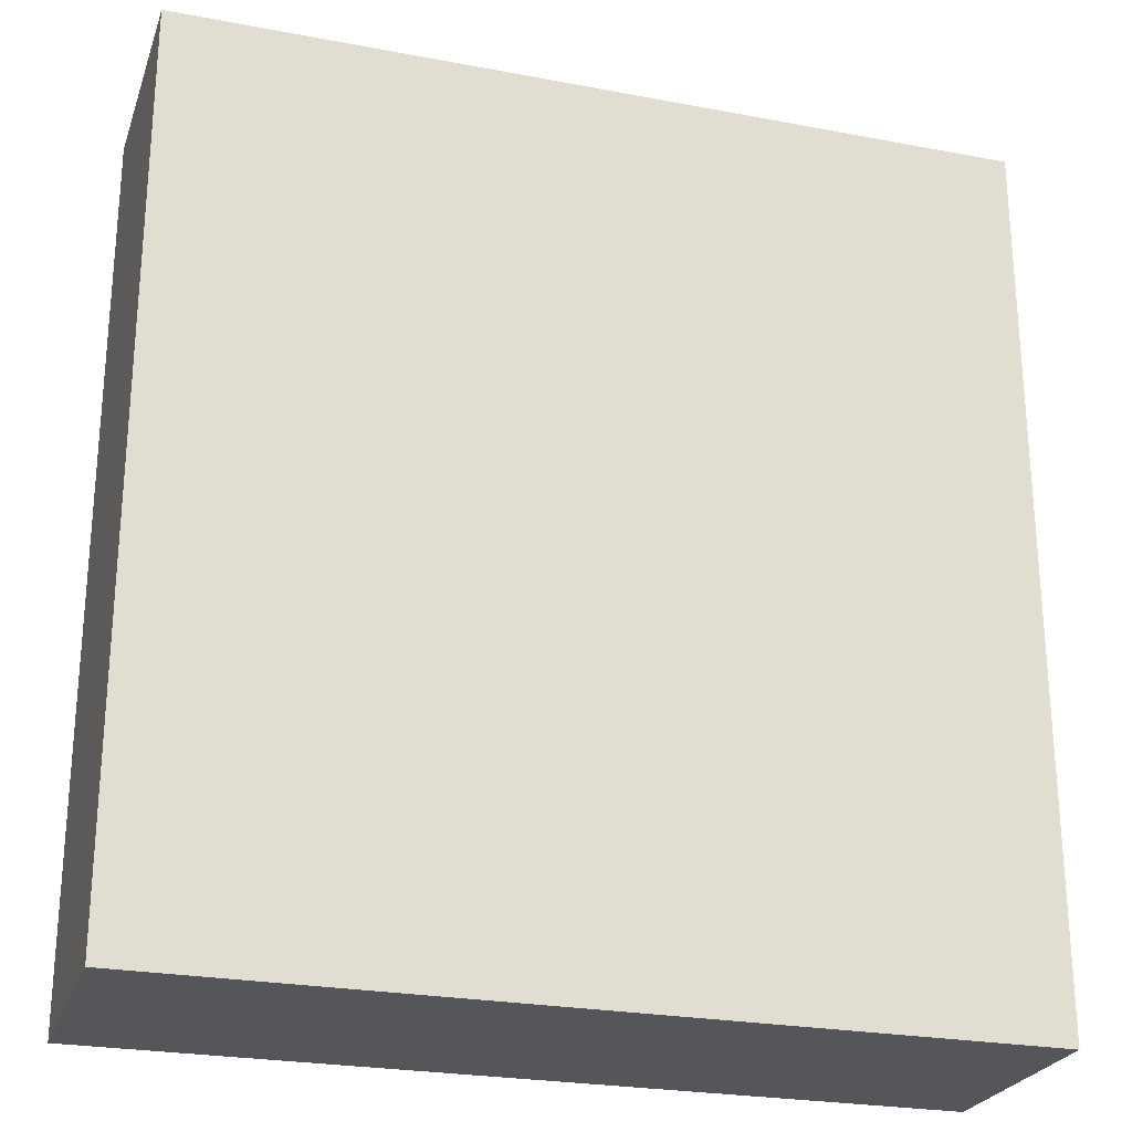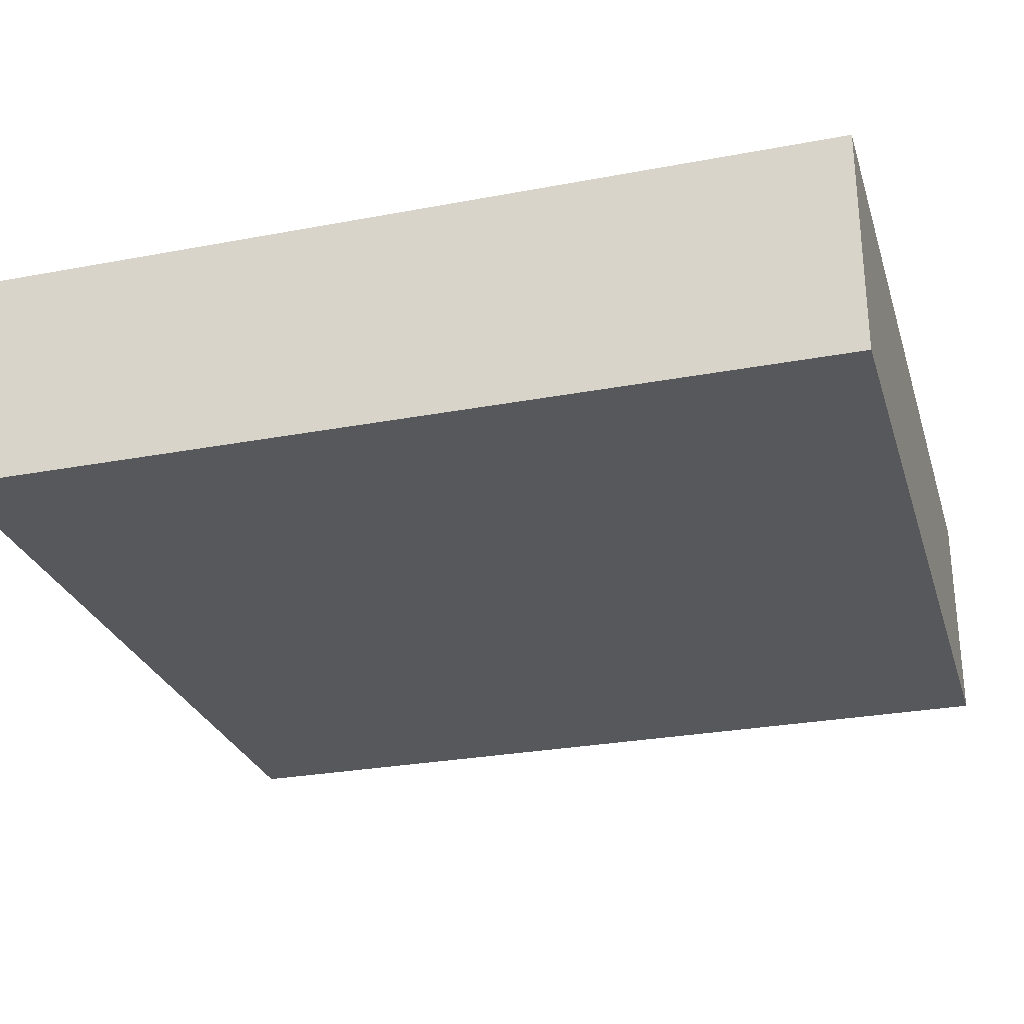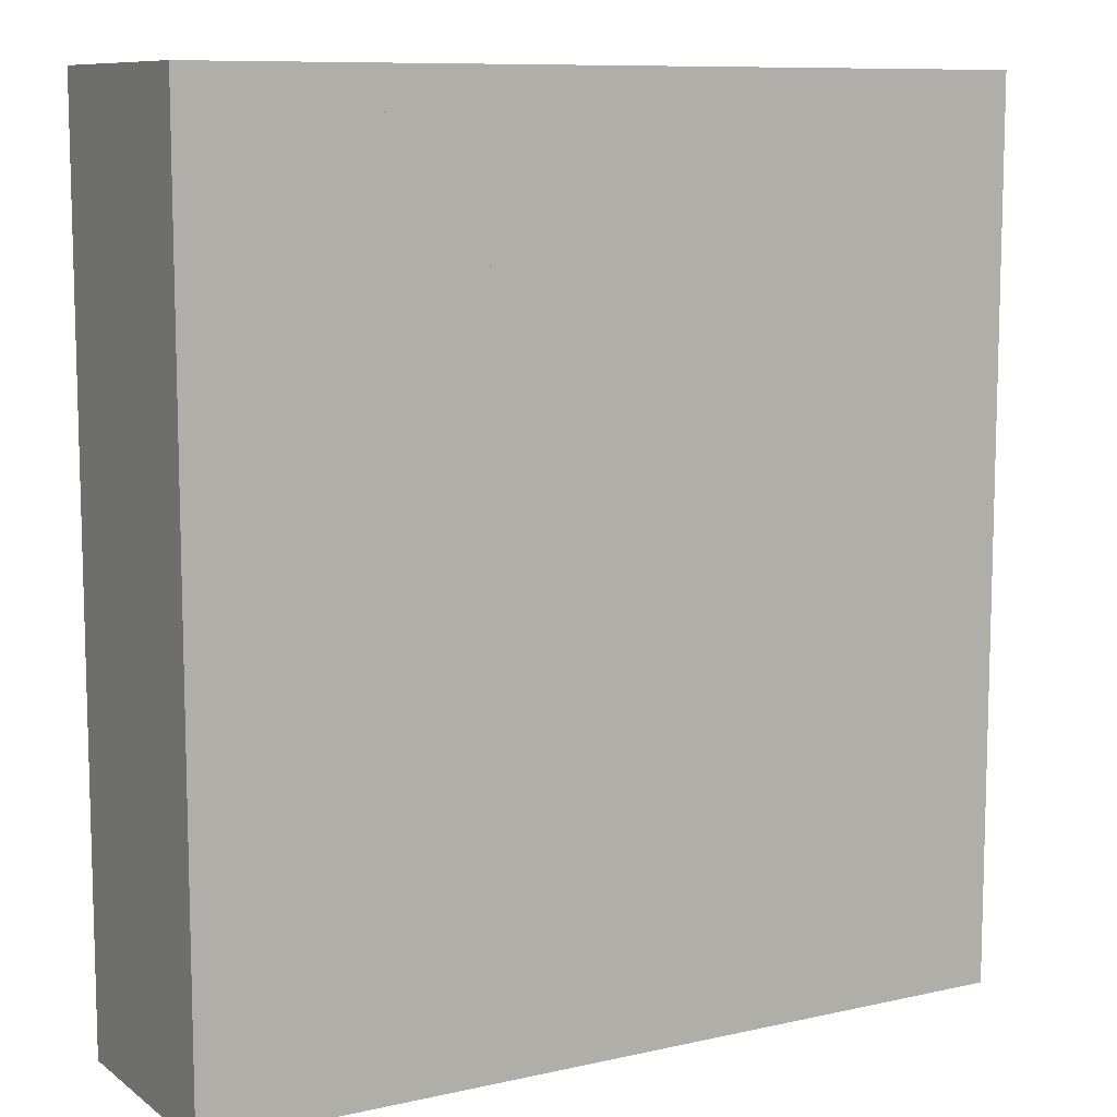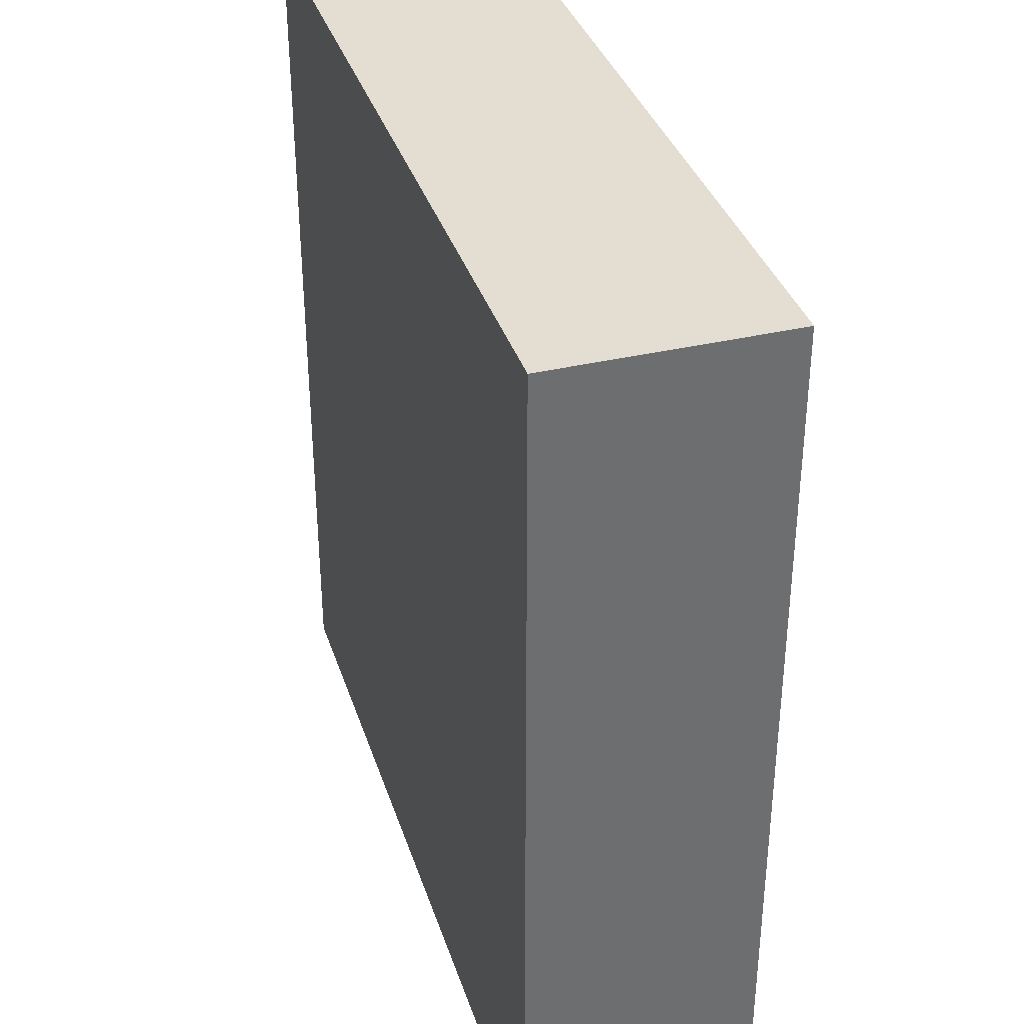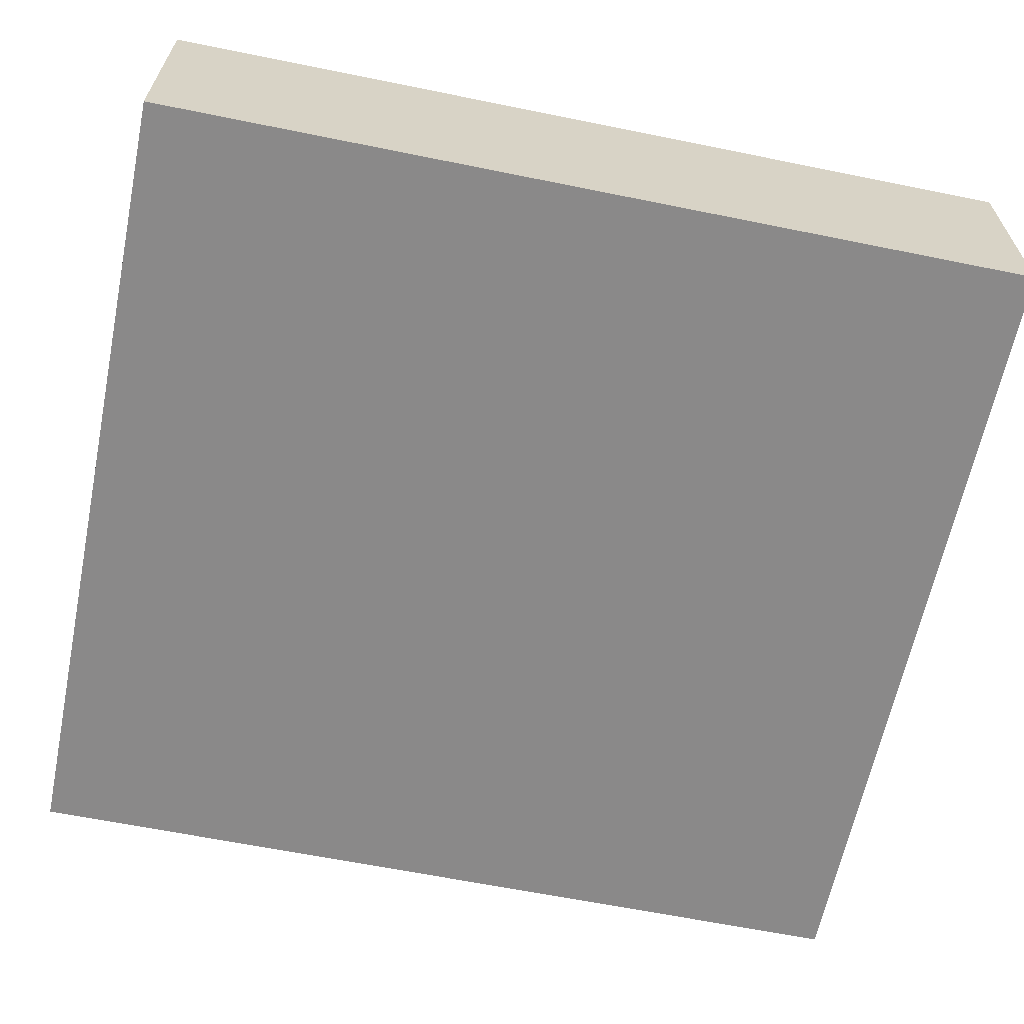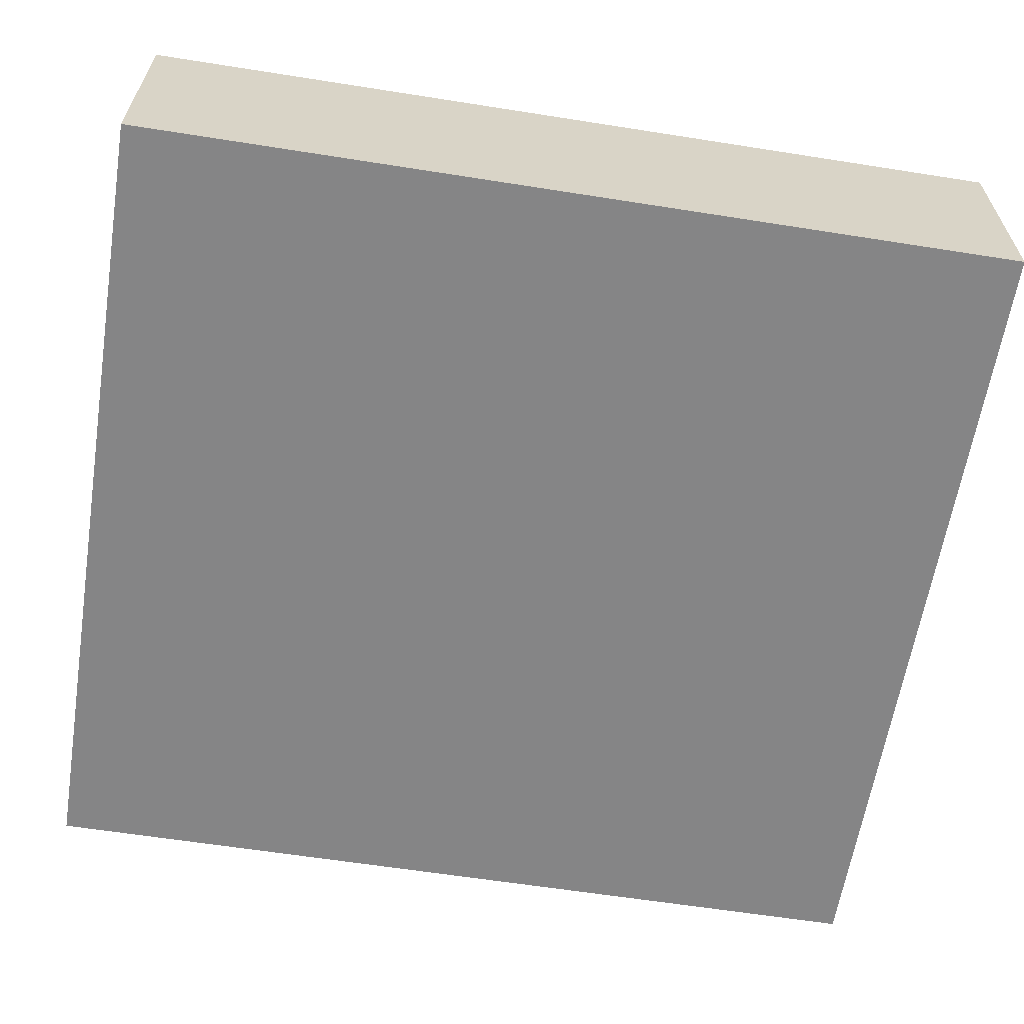
<metadata>
{"format":"obj","ext":"obj","renderer":"f3d","projection":"perspective","resolution":1024,"background":"white","views":[{"elev":-25.1,"azim":163.0,"up":"+Z"},{"elev":-27.7,"azim":106.1,"up":"+Y"},{"elev":9.6,"azim":-30.1,"up":"+Z"},{"elev":36.2,"azim":-107.1,"up":"+Z"},{"elev":-63.3,"azim":-101.6,"up":"+Y"},{"elev":-61.9,"azim":80.9,"up":"+Y"}]}
</metadata>
<code>
o arcaderoom
v 4.128 0 -0.16
v 4.128 0.6137 4.91
v 4.128 -1e-06 4.91
v 4.128 0.6137 -0.16
v 3.259 0.6137 -0.16
v 3.259 0 -0.16
v 3.259 -1e-06 4.91
v 3.259 0.6137 4.91
v 3.079 0.6136 -2.97
v 2.151 1.487 -2.97
v 2.432 0.4402 -2.97
v 2.799 1.661 -2.97
v 9 1.669 -1.145
v 9 0.6226 -1.872
v 9 0.5864 -1.203
v 9 1.705 -1.814
v 4.671 1.82 4.87
v 5.929 -1e-06 4.87
v 4.671 -1e-06 4.87
v 5.929 1.82 4.87
v 9.04 2.07 4.91
v 9.04 0 -3.03
v 9.04 -1e-06 4.91
v 9.04 2.07 -3.03
v 1.6 2.07 4.91
v 1.6 2.07 -3.03
v 1.6 0 -3.03
v 1.6 -1e-06 4.91
f 1 2 3
f 2 1 4
f 1 5 4
f 5 1 6
f 7 5 6
f 5 7 8
f 2 5 8
f 5 2 4
f 9 10 11
f 10 9 12
f 13 14 15
f 14 13 16
f 17 18 19
f 18 17 20
f 21 22 23
f 22 21 24
f 25 27 26
f 27 25 28
f 24 27 22
f 27 24 26
f 25 24 21
f 24 25 26
f 25 23 28
f 23 25 21
f 23 27 28
f 27 23 22

</code>
